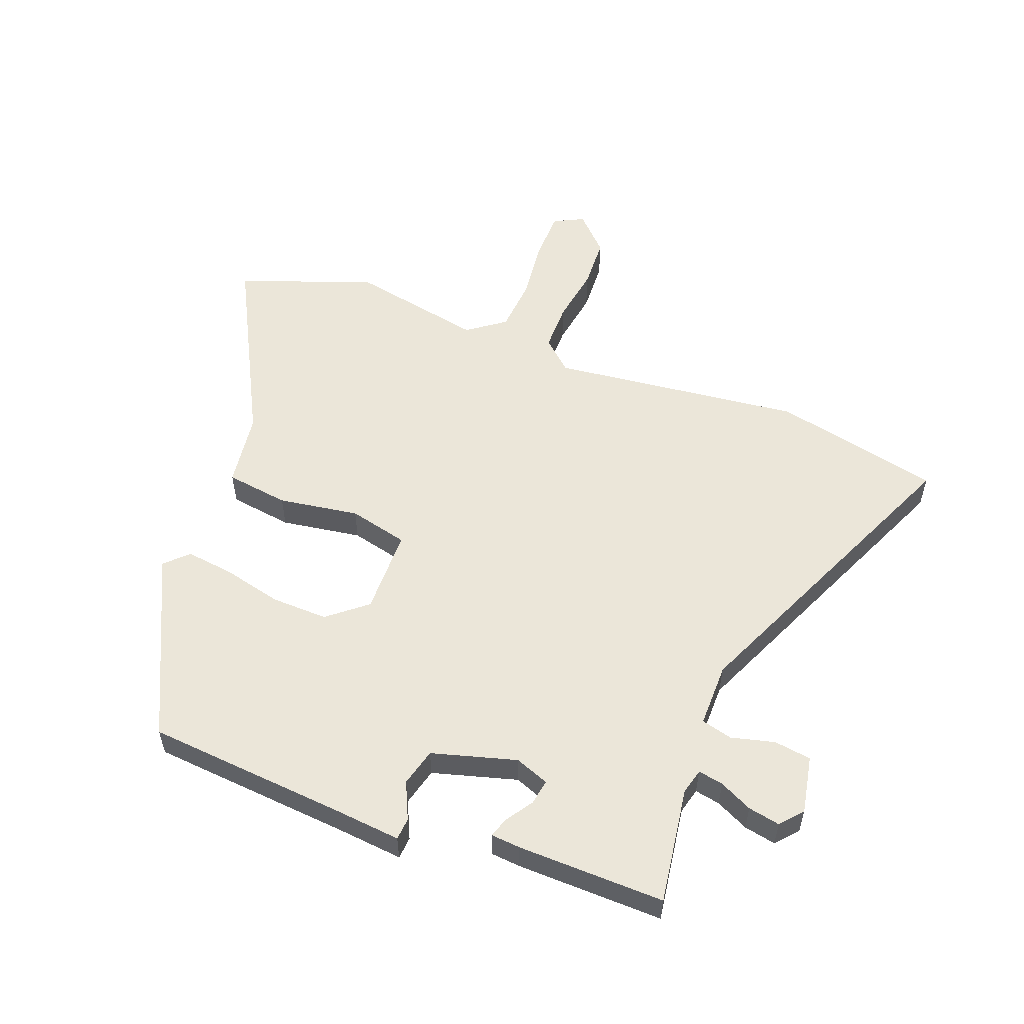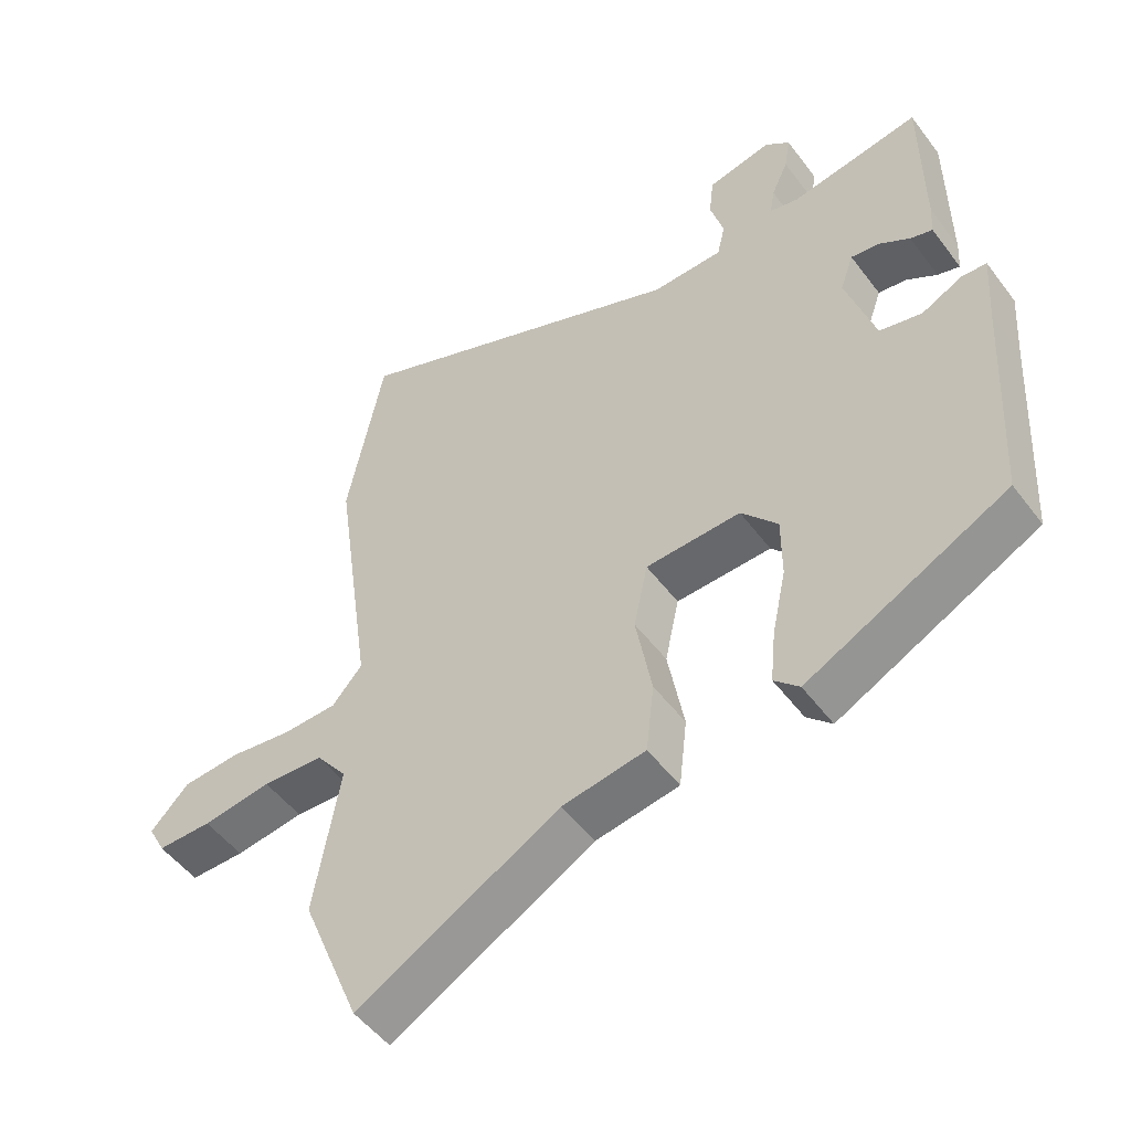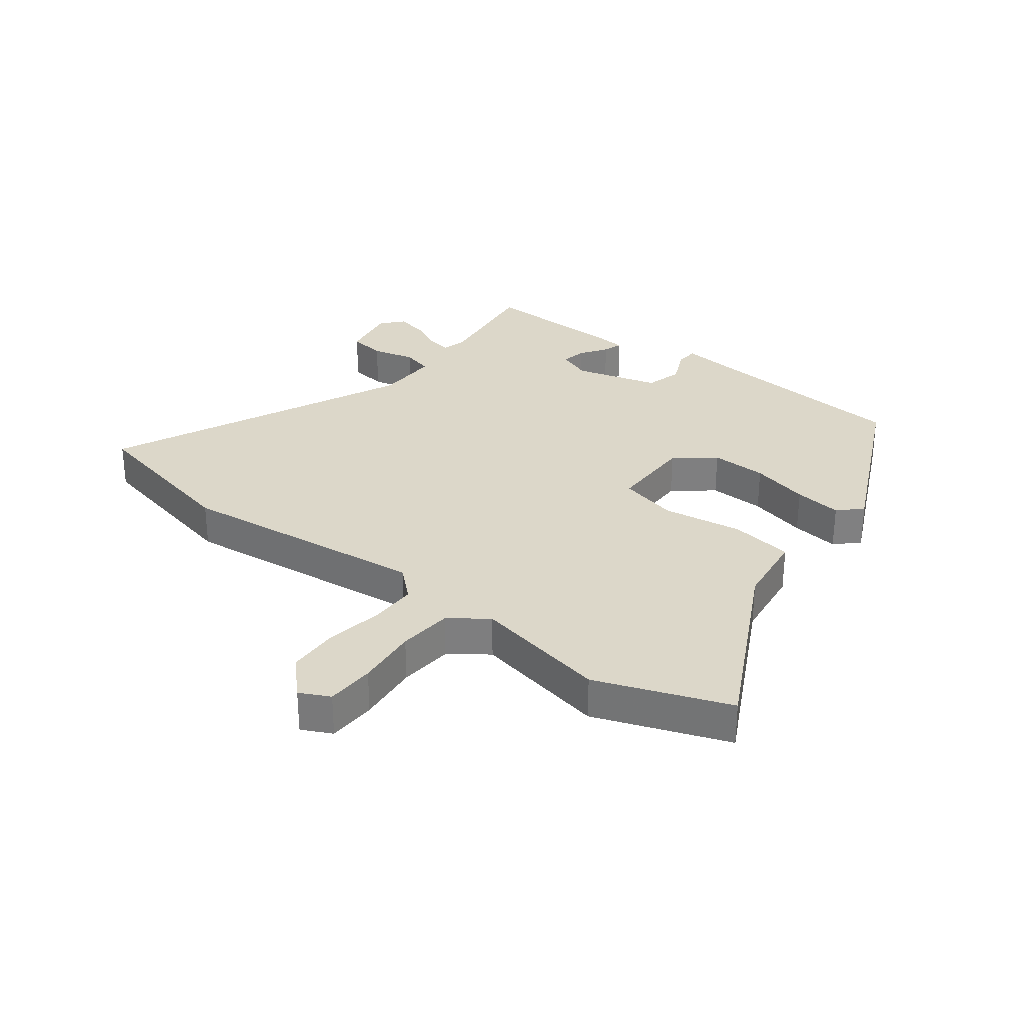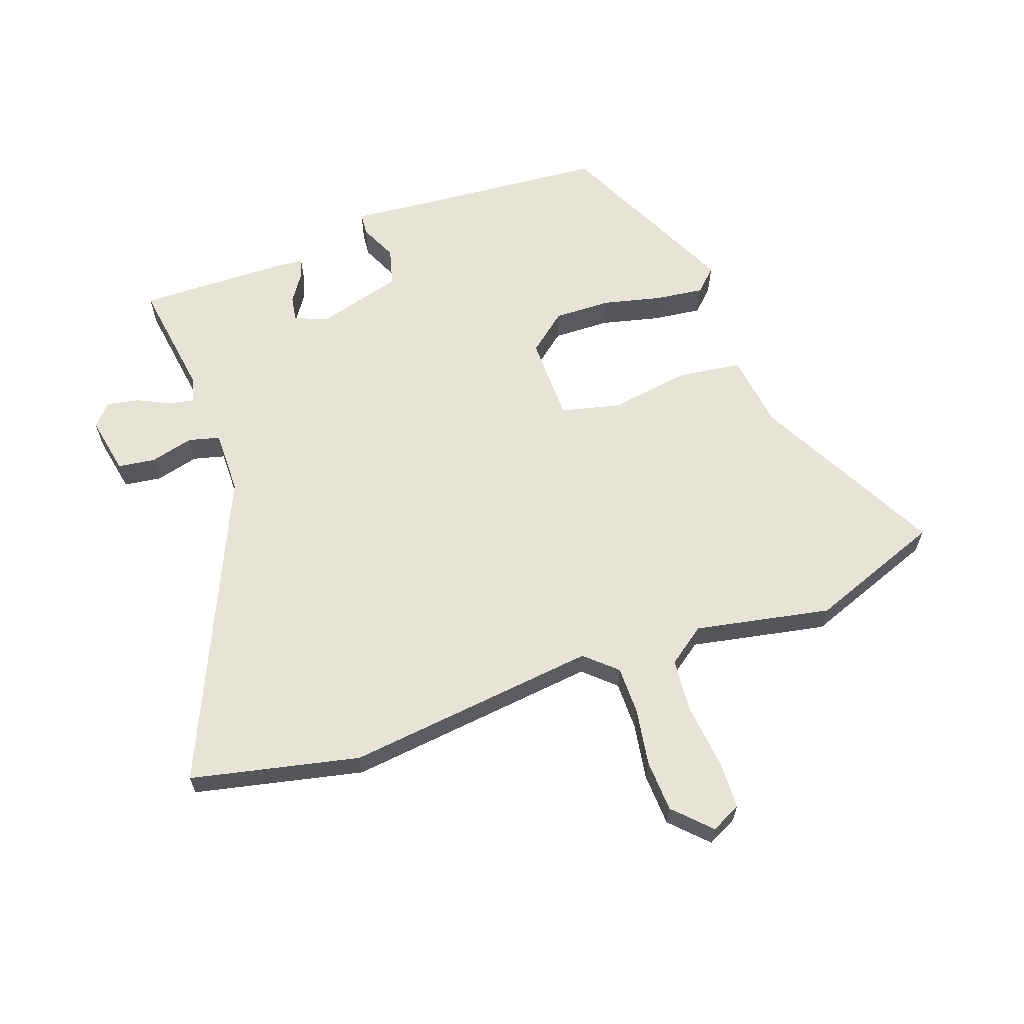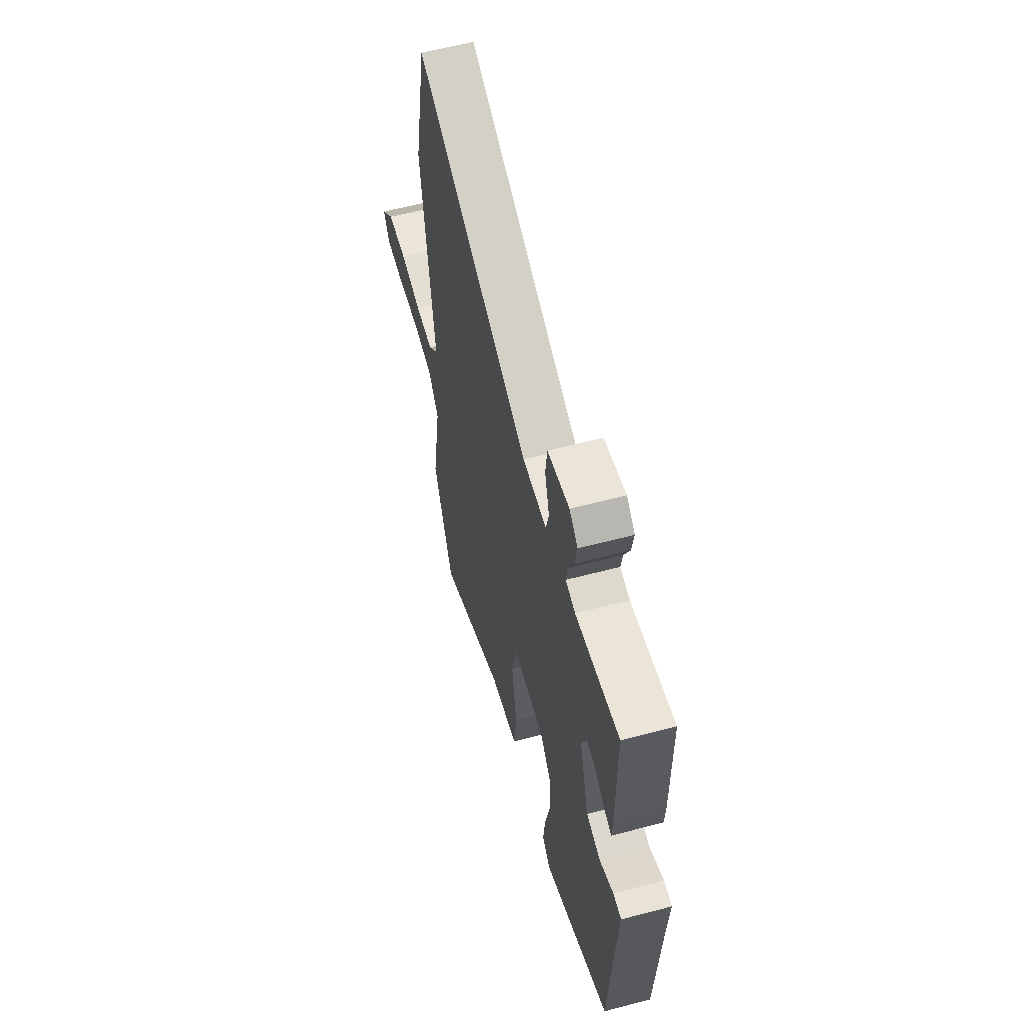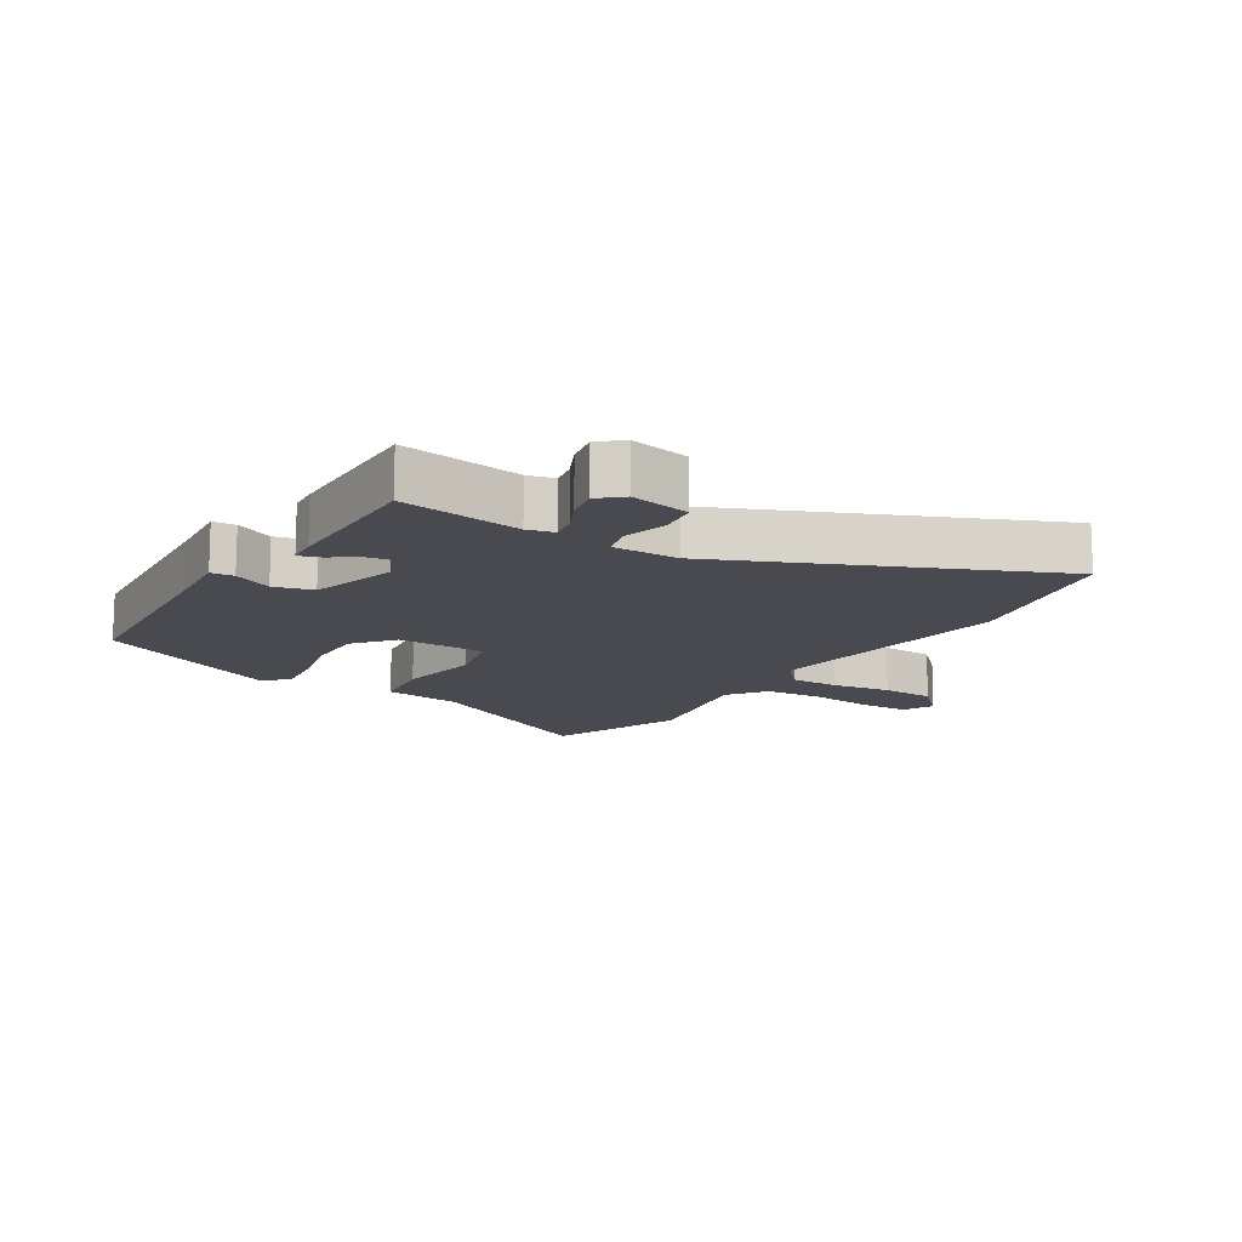
<metadata>
{"format":"obj","ext":"obj","renderer":"f3d","projection":"perspective","resolution":1024,"background":"white","views":[{"elev":55.3,"azim":-67.7,"up":"+Y"},{"elev":-51.2,"azim":-144.3,"up":"+Z"},{"elev":30.3,"azim":129.1,"up":"+Y"},{"elev":62.7,"azim":71.8,"up":"+Y"},{"elev":59.9,"azim":-105.1,"up":"+Z"},{"elev":-13.5,"azim":-30.9,"up":"+Y"}]}
</metadata>
<code>
v -0.476 0.07 0.503
v -0.283 0.07 0.47
v -0.24 0.07 0.48
v -0.247 0.07 0.522
v -0.272 0.07 0.577
v -0.281 0.07 0.63
v -0.244 0.07 0.661
v -0.148 0.07 0.64
v -0.141 0.07 0.578
v -0.161 0.07 0.507
v -0.149 0.07 0.455
v -0.043 0.07 0.453
v 0.468 0.07 0.664
v 0.522 0.07 0.385
v 0.463 0.07 -0.031
v 0.508 0.07 -0.083
v 0.588 0.07 -0.085
v 0.682 0.07 -0.072
v 0.768 0.07 -0.078
v 0.825 0.07 -0.137
v 0.799 0.07 -0.186
v 0.718 0.07 -0.186
v 0.615 0.07 -0.172
v 0.524 0.07 -0.177
v 0.477 0.07 -0.238
v 0.515 0.07 -0.463
v 0.427 0.07 -0.681
v 0.125 0.07 -0.514
v 0.001 0.07 -0.494
v -0.011 0.07 -0.389
v 0.013 0.07 -0.256
v -0.008 0.07 -0.157
v -0.15 0.07 -0.152
v -0.204 0.07 -0.215
v -0.204 0.07 -0.309
v -0.183 0.07 -0.407
v -0.175 0.07 -0.487
v -0.212 0.07 -0.523
v -0.51 0.07 -0.372
v -0.529 0.07 -0.04
v -0.537 0.07 0.072
v -0.5 0.07 0.074
v -0.439 0.07 0.044
v -0.376 0.07 0.059
v -0.333 0.07 0.198
v -0.353 0.07 0.255
v -0.395 0.07 0.249
v -0.441 0.07 0.22
v -0.474 0.07 0.21
v -0.477 0.07 0.258
v -0.476 0 0.503
v -0.283 0 0.47
v -0.24 0 0.48
v -0.247 0 0.522
v -0.272 0 0.577
v -0.281 0 0.63
v -0.244 0 0.661
v -0.148 0 0.64
v -0.141 0 0.578
v -0.161 0 0.507
v -0.149 0 0.455
v -0.043 0 0.453
v 0.468 0 0.664
v 0.522 0 0.385
v 0.463 0 -0.031
v 0.508 0 -0.083
v 0.588 0 -0.085
v 0.682 0 -0.072
v 0.768 0 -0.078
v 0.825 0 -0.137
v 0.799 0 -0.186
v 0.718 0 -0.186
v 0.615 0 -0.172
v 0.524 0 -0.177
v 0.477 0 -0.238
v 0.515 0 -0.463
v 0.427 0 -0.681
v 0.125 0 -0.514
v 0.001 0 -0.494
v -0.011 0 -0.389
v 0.013 0 -0.256
v -0.008 0 -0.157
v -0.15 0 -0.152
v -0.204 0 -0.215
v -0.204 0 -0.309
v -0.183 0 -0.407
v -0.175 0 -0.487
v -0.212 0 -0.523
v -0.51 0 -0.372
v -0.529 0 -0.04
v -0.537 0 0.072
v -0.5 0 0.074
v -0.439 0 0.044
v -0.376 0 0.059
v -0.333 0 0.198
v -0.353 0 0.255
v -0.395 0 0.249
v -0.441 0 0.22
v -0.474 0 0.21
v -0.477 0 0.258
f 47 48 49 50
f 46 47 50 1
f 40 41 42 43
f 40 43 44
f 39 40 44
f 38 39 44
f 35 36 37 38
f 34 35 38 44
f 33 34 44 45
f 28 29 30 31
f 28 31 32
f 25 26 27 28
f 24 25 28 32
f 23 24 32
f 20 21 22 23
f 17 18 19 20
f 16 17 20 23
f 12 13 14 15
f 11 12 15 16
f 7 8 9 10
f 7 10 11
f 4 5 6 7
f 3 4 7 11
f 2 3 11 16
f 46 1 2 16
f 32 33 45 46
f 16 23 32 46
f 100 99 98 97
f 51 100 97 96
f 93 92 91 90
f 94 93 90
f 94 90 89
f 94 89 88
f 88 87 86 85
f 94 88 85 84
f 95 94 84 83
f 81 80 79 78
f 82 81 78
f 78 77 76 75
f 82 78 75 74
f 82 74 73
f 73 72 71 70
f 70 69 68 67
f 73 70 67 66
f 65 64 63 62
f 66 65 62 61
f 60 59 58 57
f 61 60 57
f 57 56 55 54
f 61 57 54 53
f 66 61 53 52
f 66 52 51 96
f 96 95 83 82
f 96 82 73 66
f 1 51 52 2
f 2 52 53 3
f 3 53 54 4
f 4 54 55 5
f 5 55 56 6
f 6 56 57 7
f 7 57 58 8
f 8 58 59 9
f 9 59 60 10
f 10 60 61 11
f 11 61 62 12
f 12 62 63 13
f 13 63 64 14
f 14 64 65 15
f 15 65 66 16
f 16 66 67 17
f 17 67 68 18
f 18 68 69 19
f 19 69 70 20
f 20 70 71 21
f 21 71 72 22
f 22 72 73 23
f 23 73 74 24
f 24 74 75 25
f 25 75 76 26
f 26 76 77 27
f 27 77 78 28
f 28 78 79 29
f 29 79 80 30
f 30 80 81 31
f 31 81 82 32
f 32 82 83 33
f 33 83 84 34
f 34 84 85 35
f 35 85 86 36
f 36 86 87 37
f 37 87 88 38
f 38 88 89 39
f 39 89 90 40
f 40 90 91 41
f 41 91 92 42
f 42 92 93 43
f 43 93 94 44
f 44 94 95 45
f 45 95 96 46
f 46 96 97 47
f 47 97 98 48
f 48 98 99 49
f 49 99 100 50
f 50 100 51 1

</code>
